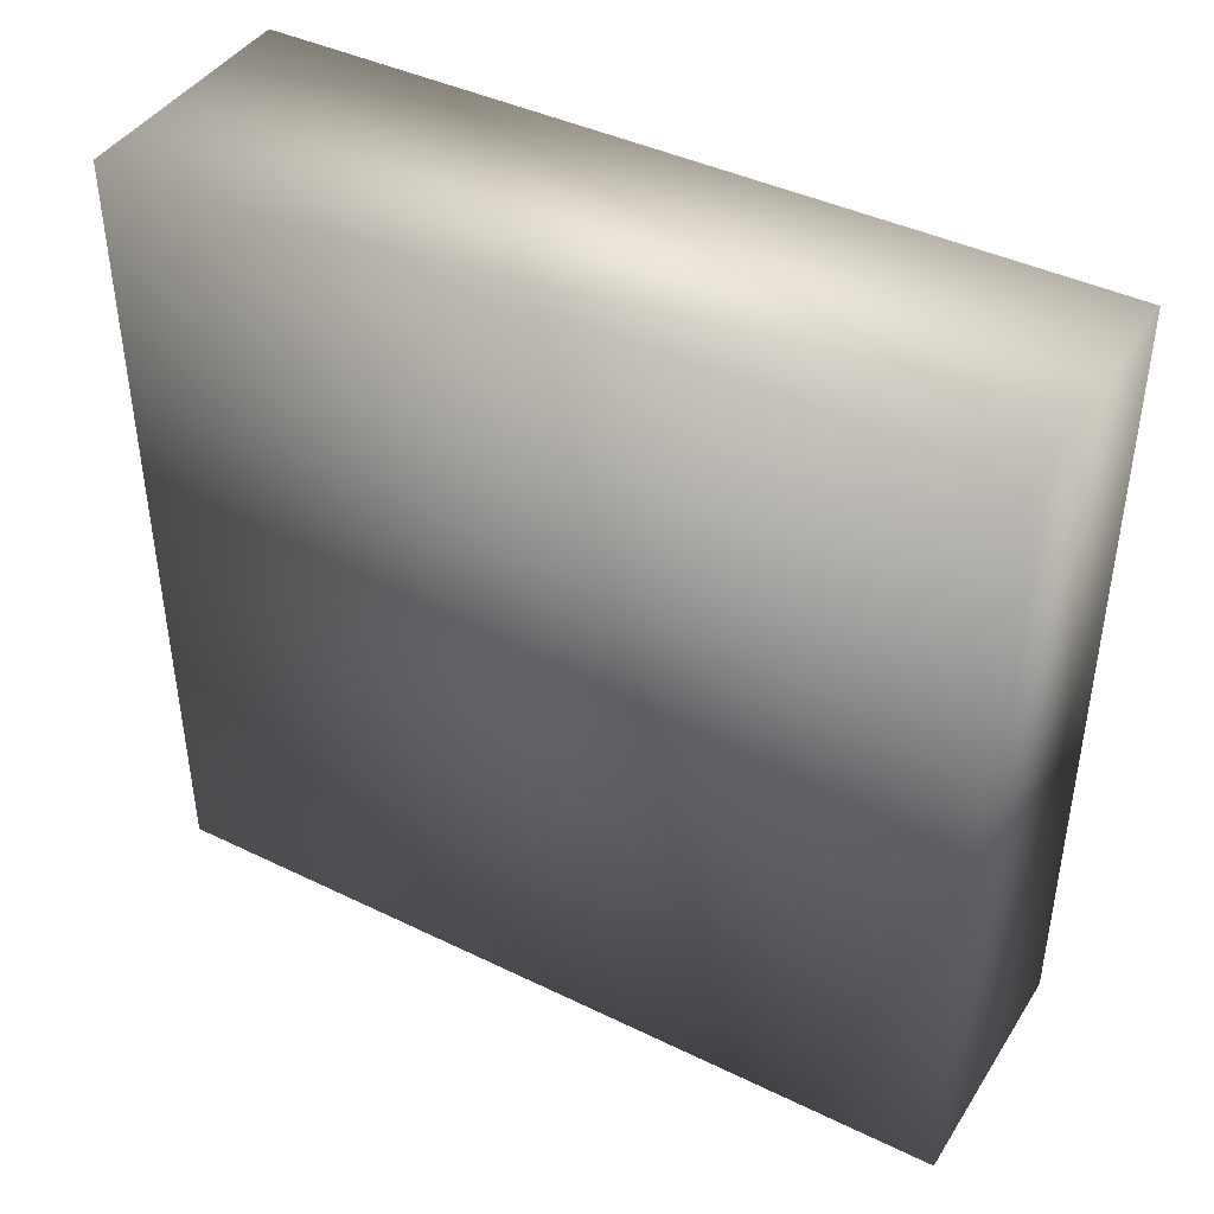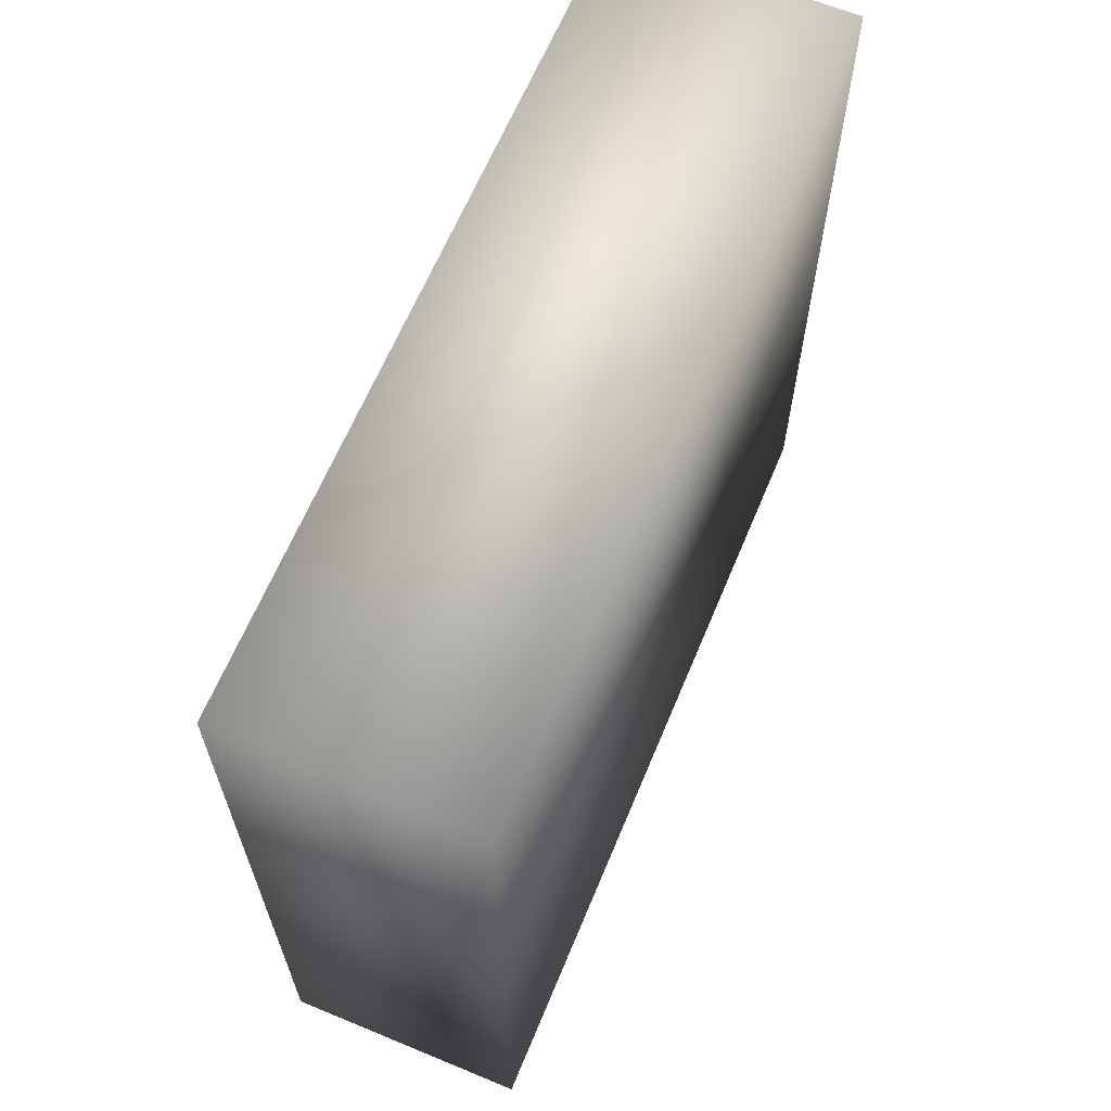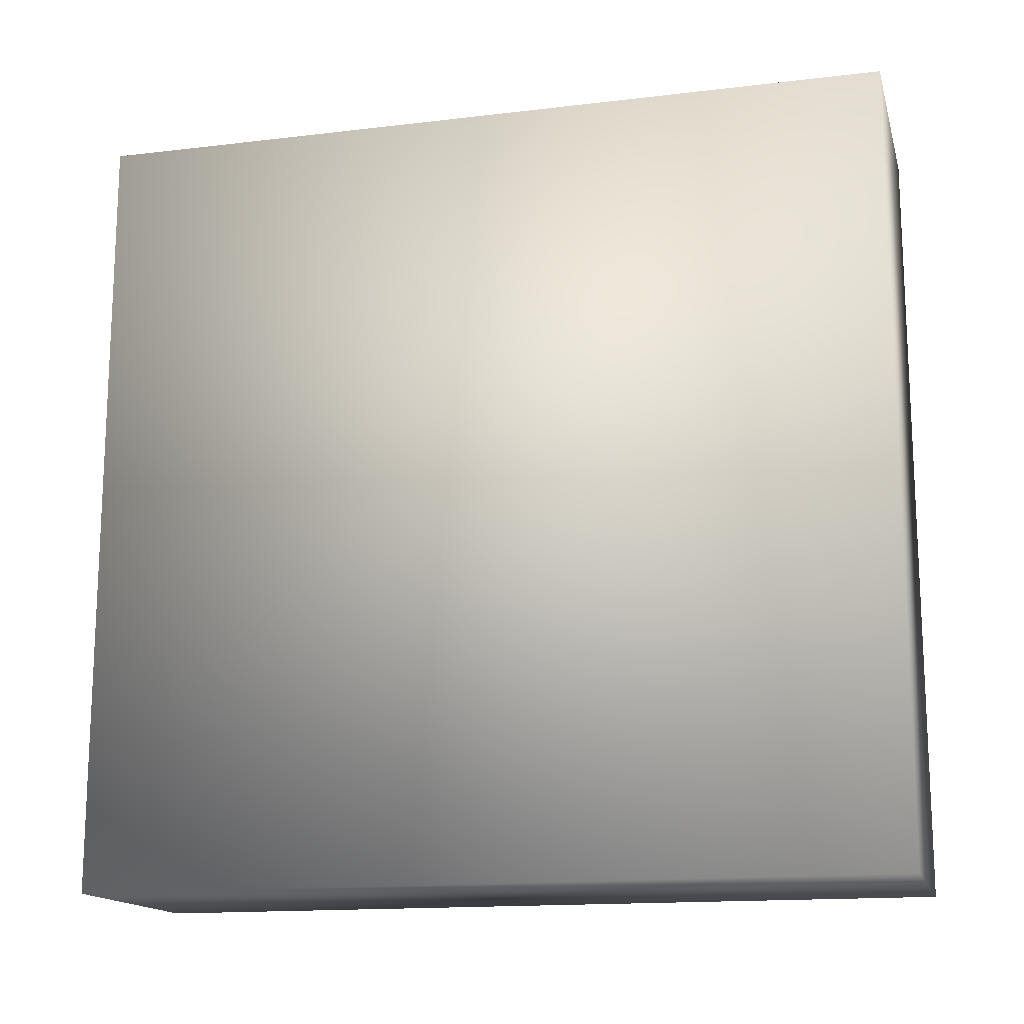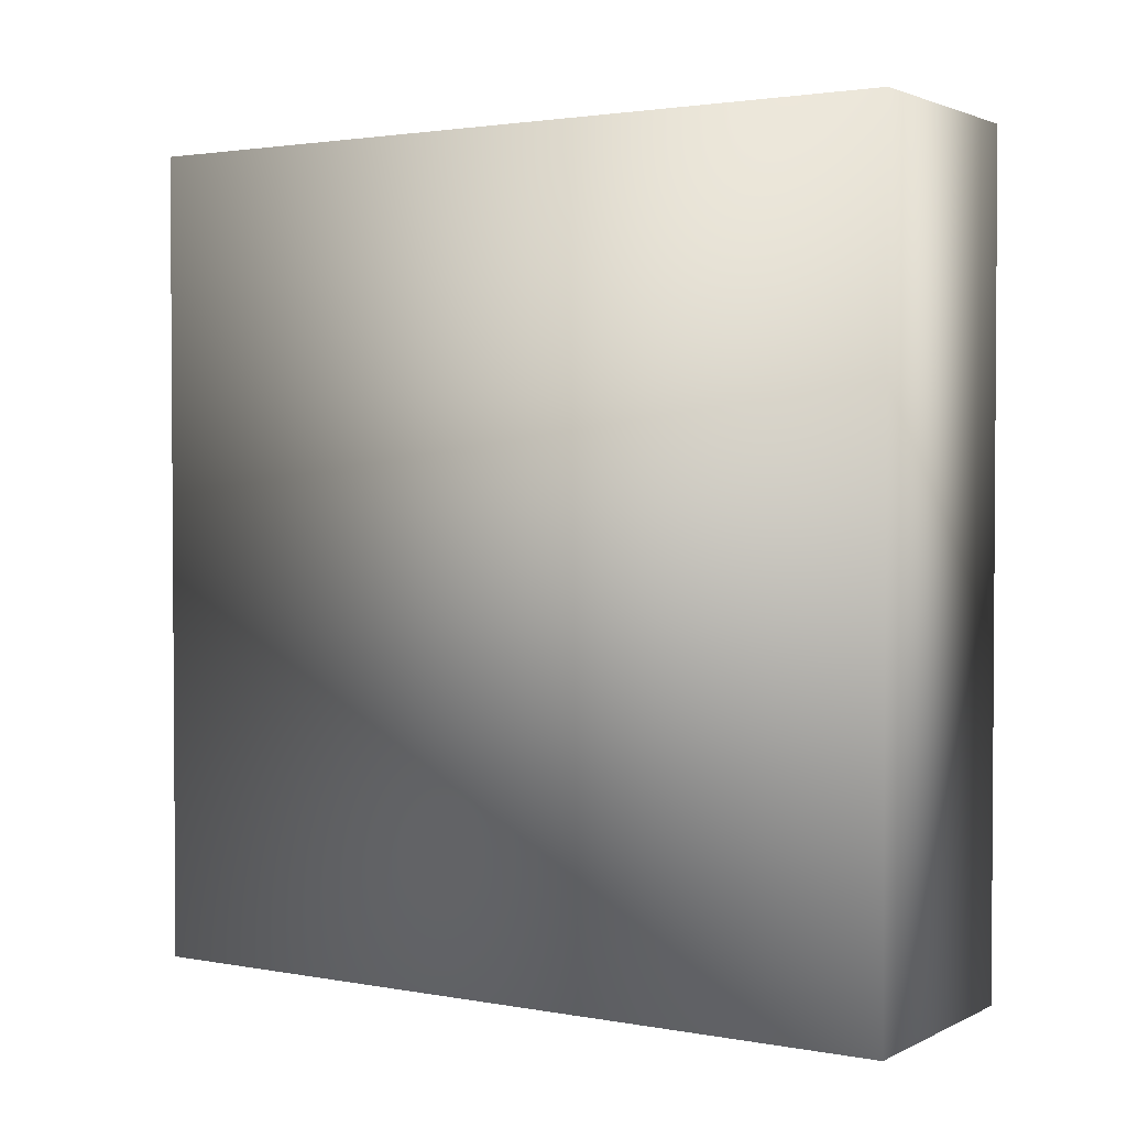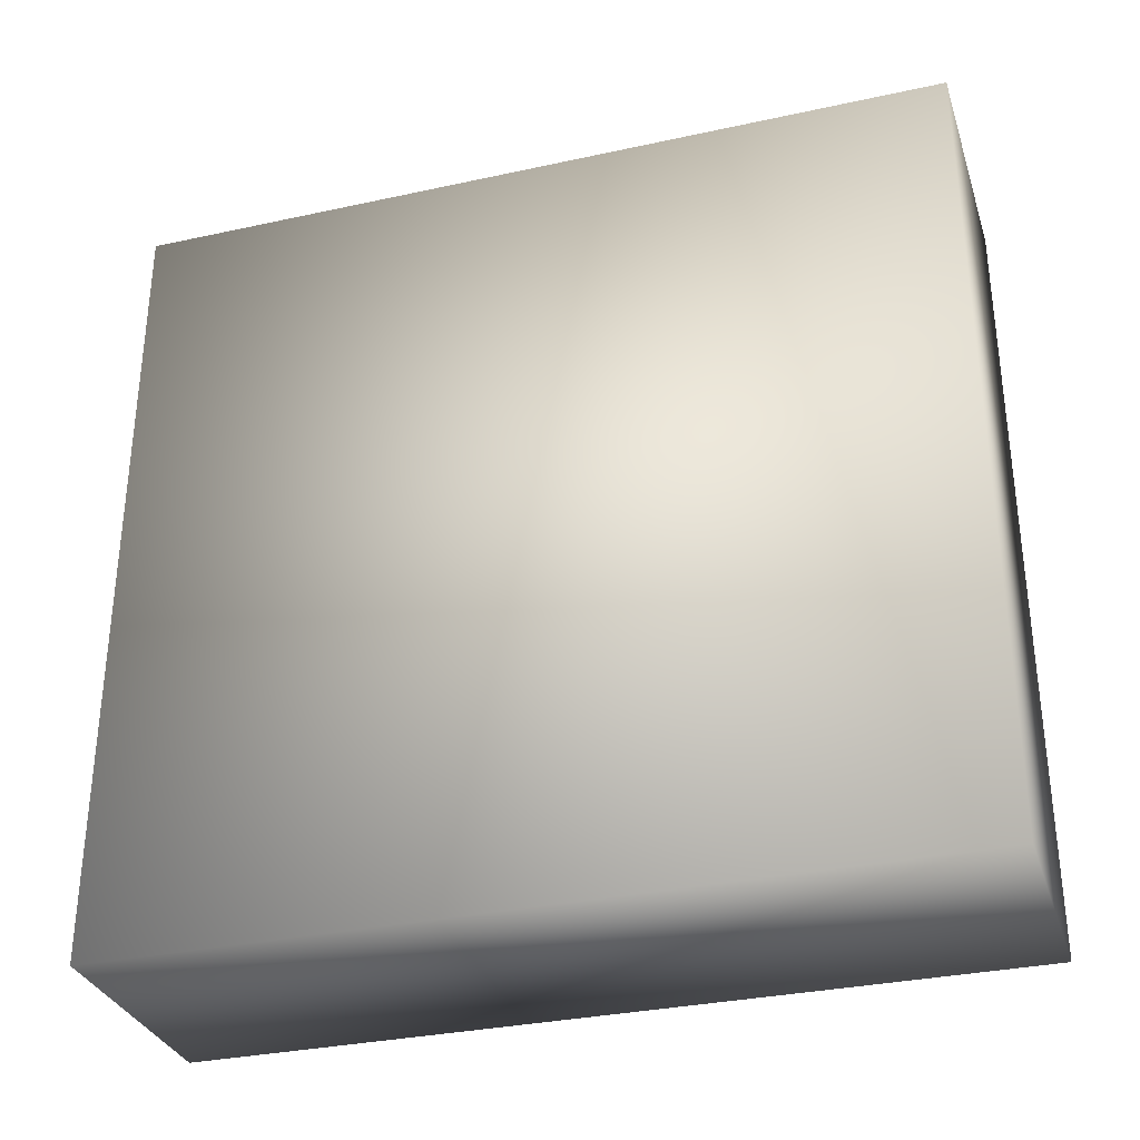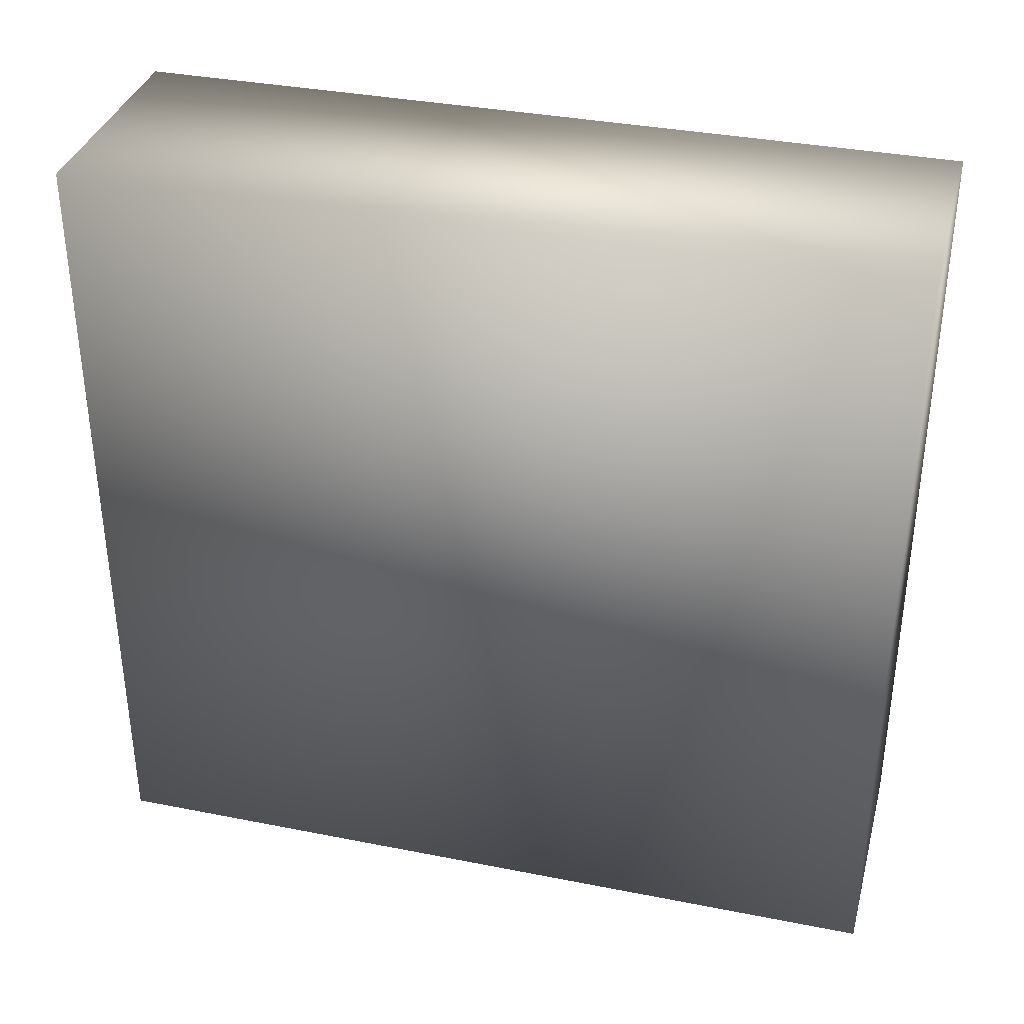
<metadata>
{"format":"obj","ext":"obj","renderer":"f3d","projection":"perspective","resolution":1024,"background":"white","views":[{"elev":42.3,"azim":120.1,"up":"+Z"},{"elev":64.2,"azim":-157.4,"up":"+Z"},{"elev":-15.3,"azim":-75.8,"up":"+Z"},{"elev":2.2,"azim":122.4,"up":"+Y"},{"elev":-32.2,"azim":107.0,"up":"+Z"},{"elev":35.3,"azim":-75.3,"up":"+Z"}]}
</metadata>
<code>
v -69.2 185 291.6
v -50 185 291.6
v -69.2 250 291.6
v -50 250 291.6
v -69.2 250 228.6
v -50 250 228.6
v -69.2 185 228.6
v -50 185 228.6
f 1 2 4 3
f 5 6 8 7
f 3 4 6 5
f 4 2 8 6
f 2 1 7 8
f 1 3 5 7

</code>
